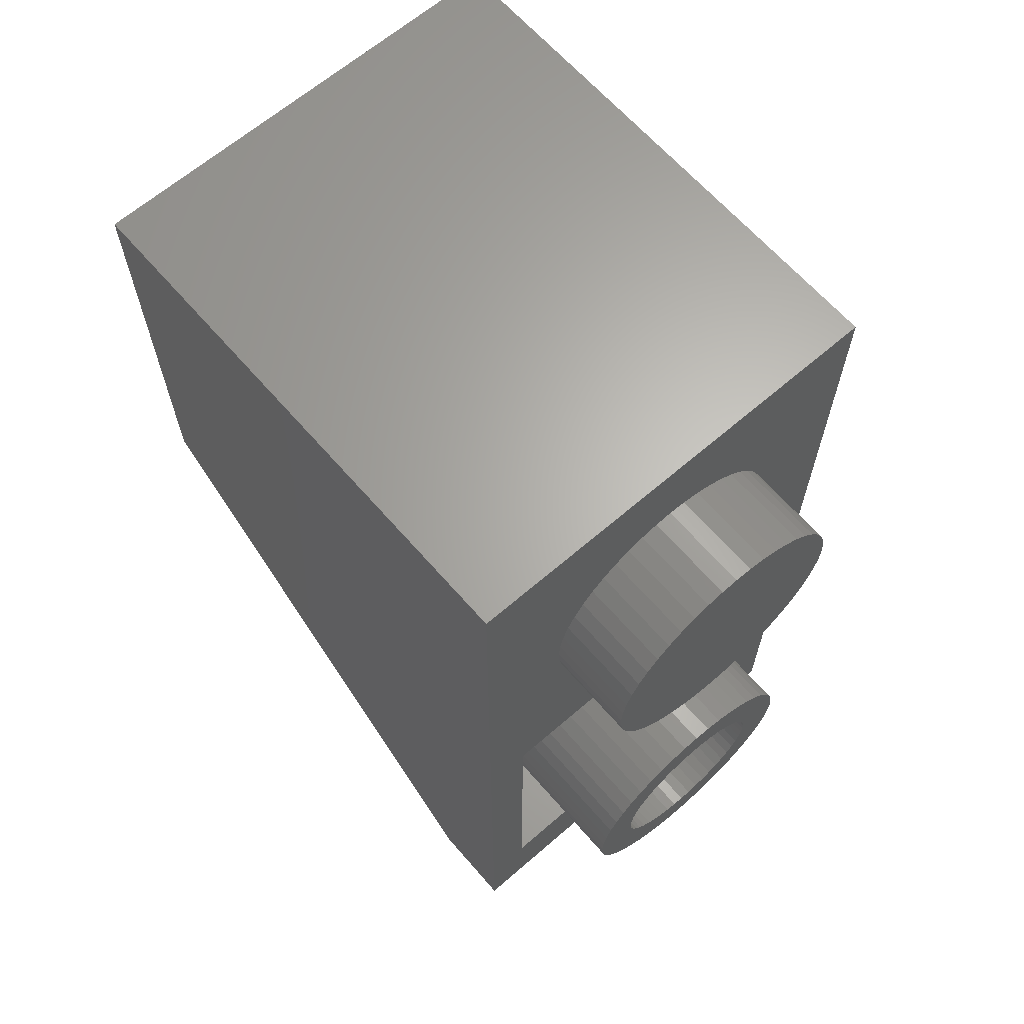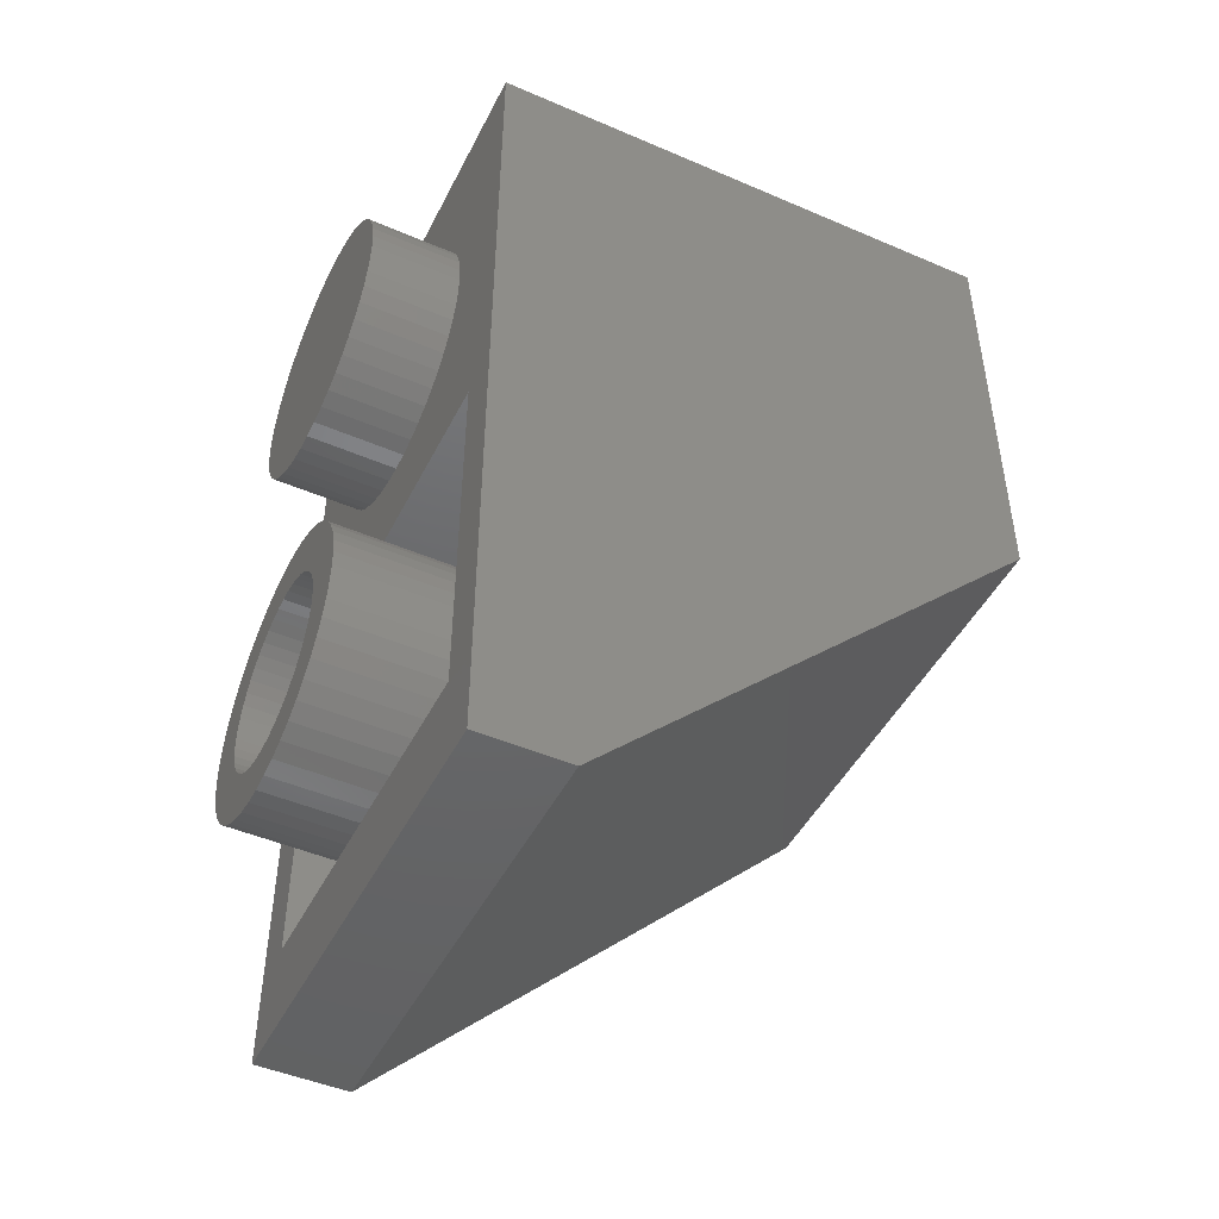
<metadata>
{"format":"stl","ext":"stl","renderer":"f3d","projection":"perspective","resolution":1024,"background":"white","views":[{"elev":64.9,"azim":-41.0,"up":"+Z"},{"elev":-47.0,"azim":64.0,"up":"+Z"}]}
</metadata>
<code>
# stl→obj: 405 verts, 656 faces
v -2.4 1.6 2.4
v 2.4 1.6 2.4
v 2.4 1.6 -2.4
v -2.4 1.6 -2.4
v -2.4 9.6 2.4
v 2.4 9.6 2.4
v -2.4 9.6 -2.4
v 2.4 9.6 -2.4
v -4 9.6 4
v 4 9.6 4
v -4 9.6 -4
v 4 9.6 -4
v 3.2 1.6 -10.4
v 3.2 8 -4
v -3.2 8 -4
v -3.2 1.6 -10.4
v -3.2 0 -10.4
v 3.2 0 -10.4
v 4 1.6 -12
v 4 0 4
v 4 0 -12
v -4 0 4
v -4 1.6 -12
v -4 0 -12
v 3.2 0 -4
v -3.2 0 -4
v 0.3132 0 -2.379
v 0 -1.6 -2.4
v 0 0 -2.4
v 0.3132 -1.6 -2.379
v 0.6211 0 -2.318
v 0.6211 -1.6 -2.318
v 0.9185 0 -2.217
v 0.9185 -1.6 -2.217
v 1.2 0 -2.078
v 1.2 -1.6 -2.078
v 1.461 0 -1.904
v 1.461 -1.6 -1.904
v 1.697 0 -1.697
v 1.697 -1.6 -1.697
v 1.904 0 -1.461
v 1.904 -1.6 -1.461
v 2.078 0 -1.2
v 2.078 -1.6 -1.2
v 2.217 0 -0.9185
v 2.217 -1.6 -0.9185
v 2.318 0 -0.6211
v 2.318 -1.6 -0.6211
v 2.379 0 -0.3132
v 2.379 -1.6 -0.3132
v 2.4 0 0
v 2.4 -1.6 0
v 2.379 0 0.3132
v 2.379 -1.6 0.3132
v 2.318 0 0.6211
v 2.318 -1.6 0.6211
v 2.217 0 0.9185
v 2.217 -1.6 0.9185
v 2.078 0 1.2
v 2.078 -1.6 1.2
v 1.904 0 1.461
v 1.904 -1.6 1.461
v 1.697 0 1.697
v 1.697 -1.6 1.697
v 1.461 0 1.904
v 1.461 -1.6 1.904
v 1.2 0 2.078
v 1.2 -1.6 2.078
v 0.9185 0 2.217
v 0.9185 -1.6 2.217
v 0.6211 0 2.318
v 0.6211 -1.6 2.318
v 0.3132 0 2.379
v 0.3132 -1.6 2.379
v 0 0 2.4
v 0 -1.6 2.4
v -0.3132 0 2.379
v -0.3132 -1.6 2.379
v -0.6211 0 2.318
v -0.6211 -1.6 2.318
v -0.9185 0 2.217
v -0.9185 -1.6 2.217
v -1.2 0 2.078
v -1.2 -1.6 2.078
v -1.461 0 1.904
v -1.461 -1.6 1.904
v -1.697 0 1.697
v -1.697 -1.6 1.697
v -1.904 0 1.461
v -1.904 -1.6 1.461
v -2.078 0 1.2
v -2.078 -1.6 1.2
v -2.217 0 0.9185
v -2.217 -1.6 0.9185
v -2.318 0 0.6211
v -2.318 -1.6 0.6211
v -2.379 0 0.3132
v -2.379 -1.6 0.3132
v -2.4 0 0
v -2.4 -1.6 0
v -2.379 0 -0.3132
v -2.379 -1.6 -0.3132
v -2.318 0 -0.6211
v -2.318 -1.6 -0.6211
v -2.217 0 -0.9185
v -2.217 -1.6 -0.9185
v -2.078 0 -1.2
v -2.078 -1.6 -1.2
v -1.904 0 -1.461
v -1.904 -1.6 -1.461
v -1.697 0 -1.697
v -1.697 -1.6 -1.697
v -1.461 0 -1.904
v -1.461 -1.6 -1.904
v -1.2 0 -2.078
v -1.2 -1.6 -2.078
v -0.9185 0 -2.217
v -0.9185 -1.6 -2.217
v -0.6211 0 -2.318
v -0.6211 -1.6 -2.318
v -0.3132 0 -2.379
v -0.3132 -1.6 -2.379
v 0 -1.6 0
v 1.586 -1.6 -7.791
v 1.6 1.6 -8
v 1.6 -1.6 -8
v 1.586 1.6 -7.791
v 1.545 -1.6 -7.586
v 1.545 1.6 -7.586
v 1.478 -1.6 -7.388
v 1.478 1.6 -7.388
v 1.386 -1.6 -7.2
v 1.386 1.6 -7.2
v 1.269 -1.6 -7.026
v 1.269 1.6 -7.026
v 1.131 -1.6 -6.869
v 1.131 1.6 -6.869
v 0.9741 -1.6 -6.731
v 0.9741 1.6 -6.731
v 0.8 -1.6 -6.614
v 0.8 1.6 -6.614
v 0.6123 -1.6 -6.522
v 0.6123 1.6 -6.522
v 0.4141 -1.6 -6.455
v 0.4141 1.6 -6.455
v 0.2088 -1.6 -6.414
v 0.2088 1.6 -6.414
v 0 -1.6 -6.4
v 0 1.6 -6.4
v -0.2088 -1.6 -6.414
v -0.2088 1.6 -6.414
v -0.4141 -1.6 -6.455
v -0.4141 1.6 -6.455
v -0.6123 -1.6 -6.522
v -0.6123 1.6 -6.522
v -0.8 -1.6 -6.614
v -0.8 1.6 -6.614
v -0.9741 -1.6 -6.731
v -0.9741 1.6 -6.731
v -1.131 -1.6 -6.869
v -1.131 1.6 -6.869
v -1.269 -1.6 -7.026
v -1.269 1.6 -7.026
v -1.386 -1.6 -7.2
v -1.386 1.6 -7.2
v -1.478 -1.6 -7.388
v -1.478 1.6 -7.388
v -1.545 -1.6 -7.586
v -1.545 1.6 -7.586
v -1.586 -1.6 -7.791
v -1.586 1.6 -7.791
v -1.6 -1.6 -8
v -1.6 1.6 -8
v -1.586 -1.6 -8.209
v -1.586 1.6 -8.209
v -1.545 -1.6 -8.414
v -1.545 1.6 -8.414
v -1.478 -1.6 -8.612
v -1.478 1.6 -8.612
v -1.386 -1.6 -8.8
v -1.386 1.6 -8.8
v -1.269 -1.6 -8.974
v -1.269 1.6 -8.974
v -1.131 -1.6 -9.131
v -1.131 1.6 -9.131
v -0.9741 -1.6 -9.269
v -0.9741 1.6 -9.269
v -0.8 -1.6 -9.386
v -0.8 1.6 -9.386
v -0.6123 -1.6 -9.478
v -0.6123 1.6 -9.478
v -0.4141 -1.6 -9.545
v -0.4141 1.6 -9.545
v -0.2088 -1.6 -9.586
v -0.2088 1.6 -9.586
v 0 -1.6 -9.6
v 0 1.6 -9.6
v 0.2088 -1.6 -9.586
v 0.2088 1.6 -9.586
v 0.4141 -1.6 -9.545
v 0.4141 1.6 -9.545
v 0.6123 -1.6 -9.478
v 0.6123 1.6 -9.478
v 0.8 -1.6 -9.386
v 0.8 1.6 -9.386
v 0.9741 -1.6 -9.269
v 0.9741 1.6 -9.269
v 1.131 -1.6 -9.131
v 1.131 1.6 -9.131
v 1.269 -1.6 -8.974
v 1.269 1.6 -8.974
v 1.386 -1.6 -8.8
v 1.386 1.6 -8.8
v 1.478 -1.6 -8.612
v 1.478 1.6 -8.612
v 1.545 -1.6 -8.414
v 1.545 1.6 -8.414
v 1.586 -1.6 -8.209
v 1.586 1.6 -8.209
v 2.379 -1.6 -7.687
v 2.4 -1.6 -8
v 2.4 1.6 -8
v 2.379 1.6 -7.687
v 2.318 -1.6 -7.379
v 2.318 1.6 -7.379
v 2.217 -1.6 -7.082
v 2.217 1.6 -7.082
v 2.078 -1.6 -6.8
v 2.078 1.6 -6.8
v 1.904 -1.6 -6.539
v 1.904 1.6 -6.539
v 1.697 -1.6 -6.303
v 1.697 1.6 -6.303
v 1.461 -1.6 -6.096
v 1.461 1.6 -6.096
v 1.2 -1.6 -5.922
v 1.2 1.6 -5.922
v 0.9185 -1.6 -5.783
v 0.9185 1.6 -5.783
v 0.6211 -1.6 -5.682
v 0.6211 1.6 -5.682
v 0.3132 -1.6 -5.621
v 0.3132 1.6 -5.621
v 0 -1.6 -5.6
v 0 1.6 -5.6
v -0.3132 -1.6 -5.621
v -0.3132 1.6 -5.621
v -0.6211 -1.6 -5.682
v -0.6211 1.6 -5.682
v -0.9185 -1.6 -5.783
v -0.9185 1.6 -5.783
v -1.2 -1.6 -5.922
v -1.2 1.6 -5.922
v -1.461 -1.6 -6.096
v -1.461 1.6 -6.096
v -1.697 -1.6 -6.303
v -1.697 1.6 -6.303
v -1.904 -1.6 -6.539
v -1.904 1.6 -6.539
v -2.078 -1.6 -6.8
v -2.078 1.6 -6.8
v -2.217 -1.6 -7.082
v -2.217 1.6 -7.082
v -2.318 -1.6 -7.379
v -2.318 1.6 -7.379
v -2.379 -1.6 -7.687
v -2.379 1.6 -7.687
v -2.4 -1.6 -8
v -2.4 1.6 -8
v -2.379 -1.6 -8.313
v -2.379 1.6 -8.313
v -2.318 -1.6 -8.621
v -2.318 1.6 -8.621
v -2.217 -1.6 -8.918
v -2.217 1.6 -8.918
v -2.078 -1.6 -9.2
v -2.078 1.6 -9.2
v -1.904 -1.6 -9.461
v -1.904 1.6 -9.461
v -1.697 -1.6 -9.697
v -1.697 1.6 -9.697
v -1.461 -1.6 -9.904
v -1.461 1.6 -9.904
v -1.2 -1.6 -10.08
v -1.2 1.6 -10.08
v -0.9185 -1.6 -10.22
v -0.9185 1.6 -10.22
v -0.6211 -1.6 -10.32
v -0.6211 1.6 -10.32
v -0.3132 -1.6 -10.38
v -0.3132 1.6 -10.38
v 0 -1.6 -10.4
v 0 1.6 -10.4
v 0.3132 -1.6 -10.38
v 0.3132 1.6 -10.38
v 0.6211 -1.6 -10.32
v 0.6211 1.6 -10.32
v 0.9185 -1.6 -10.22
v 0.9185 1.6 -10.22
v 1.2 -1.6 -10.08
v 1.2 1.6 -10.08
v 1.461 -1.6 -9.904
v 1.461 1.6 -9.904
v 1.697 -1.6 -9.697
v 1.697 1.6 -9.697
v 1.904 -1.6 -9.461
v 1.904 1.6 -9.461
v 2.078 -1.6 -9.2
v 2.078 1.6 -9.2
v 2.217 -1.6 -8.918
v 2.217 1.6 -8.918
v 2.318 -1.6 -8.621
v 2.318 1.6 -8.621
v 2.379 -1.6 -8.313
v 2.379 1.6 -8.313
v 0 2.399 -9.6
v 0.2088 2.399 -9.586
v 0.4141 2.399 -9.545
v 0.6123 2.399 -9.478
v 0.8 2.399 -9.386
v 0.9741 2.399 -9.269
v 1.131 2.399 -9.131
v 1.269 2.399 -8.974
v 1.386 2.399 -8.8
v 1.478 2.399 -8.612
v 1.545 2.399 -8.414
v 1.586 2.399 -8.209
v 1.6 2.399 -8
v 1.586 2.399 -7.791
v 1.545 2.399 -7.586
v 1.478 2.399 -7.388
v 1.386 2.399 -7.2
v 1.269 2.399 -7.026
v 1.131 2.399 -6.869
v 0.9741 2.399 -6.731
v 0.8 2.399 -6.614
v 0.6123 2.399 -6.522
v 0.4141 2.399 -6.455
v 0.2088 2.399 -6.414
v 0 2.399 -6.4
v -0.2088 2.399 -6.414
v -0.4141 2.399 -6.455
v -0.6123 2.399 -6.522
v -0.8 2.399 -6.614
v -0.9741 2.399 -6.731
v -1.131 2.399 -6.869
v -1.269 2.399 -7.026
v -1.386 2.399 -7.2
v -1.478 2.399 -7.388
v -1.545 2.399 -7.586
v -1.586 2.399 -7.791
v -1.6 2.399 -8
v -1.586 2.399 -8.209
v -1.545 2.399 -8.414
v -1.478 2.399 -8.612
v -1.386 2.399 -8.8
v -1.269 2.399 -8.974
v -1.131 2.399 -9.131
v -0.9741 2.399 -9.269
v -0.8 2.399 -9.386
v -0.6123 2.399 -9.478
v -0.4141 2.399 -9.545
v -0.2088 2.399 -9.586
v 0.6123 2.521 -9.478
v 1.131 2.868 -9.131
v 1.478 3.387 -8.612
v 1.6 4 -8
v 1.478 4.613 -7.388
v 1.131 5.132 -6.869
v 0.6123 5.479 -6.522
v 0 5.601 -6.4
v -0.6123 5.479 -6.522
v -1.131 5.132 -6.869
v -1.478 4.613 -7.388
v -1.6 4 -8
v -1.478 3.387 -8.612
v -1.131 2.868 -9.131
v -0.6123 2.521 -9.478
v 0.9185 1.783 -10.22
v 1.697 2.303 -9.697
v 2.217 3.082 -8.918
v 2.4 4 -8
v 2.217 4.918 -7.082
v 1.697 5.697 -6.303
v 0.9185 6.217 -5.783
v 0 6.4 -5.6
v -0.9185 6.217 -5.783
v -1.697 5.697 -6.303
v -2.217 4.918 -7.082
v -2.4 4 -8
v -2.217 3.082 -8.918
v -1.697 2.303 -9.697
v -0.9185 1.783 -10.22
v -4 3.2 -10.4
v -3 3.2 -10.4
v -1 3.2 -10.4
v 1 3.2 -10.4
v 3 3.2 -10.4
v 4 3.2 -10.4
v -4 6.4 -7.2
v -3 6.4 -7.2
v -1 6.4 -7.2
v 1 6.4 -7.2
v 3 6.4 -7.2
v 4 6.4 -7.2
f 1 2 3
f 3 4 1
f 1 5 6
f 6 2 1
f 4 7 5
f 5 1 4
f 3 8 7
f 7 4 3
f 2 6 8
f 8 3 2
f 9 5 6
f 6 10 9
f 11 7 5
f 5 9 11
f 12 8 7
f 7 11 12
f 10 6 8
f 8 12 10
f 13 14 15
f 15 16 13
f 13 16 17
f 17 18 13
f 10 12 19
f 19 20 10
f 20 19 21
f 9 22 20
f 20 10 9
f 9 22 23
f 23 11 9
f 24 23 22
f 23 21 24
f 21 23 19
f 13 14 25
f 25 18 13
f 16 17 26
f 26 15 16
f 26 15 14
f 14 25 26
f 22 20 25
f 25 26 22
f 24 22 26
f 26 17 24
f 21 24 17
f 17 18 21
f 20 21 18
f 18 25 20
f 27 28 29
f 28 27 30
f 31 30 27
f 30 31 32
f 33 32 31
f 32 33 34
f 35 34 33
f 34 35 36
f 37 36 35
f 36 37 38
f 39 38 37
f 38 39 40
f 41 40 39
f 40 41 42
f 43 42 41
f 42 43 44
f 45 44 43
f 44 45 46
f 47 46 45
f 46 47 48
f 49 48 47
f 48 49 50
f 51 50 49
f 50 51 52
f 53 52 51
f 52 53 54
f 55 54 53
f 54 55 56
f 57 56 55
f 56 57 58
f 59 58 57
f 58 59 60
f 61 60 59
f 60 61 62
f 63 62 61
f 62 63 64
f 65 64 63
f 64 65 66
f 67 66 65
f 66 67 68
f 69 68 67
f 68 69 70
f 71 70 69
f 70 71 72
f 73 72 71
f 72 73 74
f 75 74 73
f 74 75 76
f 77 76 75
f 76 77 78
f 79 78 77
f 78 79 80
f 81 80 79
f 80 81 82
f 83 82 81
f 82 83 84
f 85 84 83
f 84 85 86
f 87 86 85
f 86 87 88
f 89 88 87
f 88 89 90
f 91 90 89
f 90 91 92
f 93 92 91
f 92 93 94
f 95 94 93
f 94 95 96
f 97 96 95
f 96 97 98
f 99 98 97
f 98 99 100
f 101 100 99
f 100 101 102
f 103 102 101
f 102 103 104
f 105 104 103
f 104 105 106
f 107 106 105
f 106 107 108
f 109 108 107
f 108 109 110
f 111 110 109
f 110 111 112
f 113 112 111
f 112 113 114
f 115 114 113
f 114 115 116
f 117 116 115
f 116 117 118
f 119 118 117
f 118 119 120
f 121 120 119
f 120 121 122
f 29 122 121
f 122 29 28
f 123 28 30
f 123 30 32
f 123 32 34
f 123 34 36
f 123 36 38
f 123 38 40
f 123 40 42
f 123 42 44
f 123 44 46
f 123 46 48
f 123 48 50
f 123 50 52
f 123 52 54
f 123 54 56
f 123 56 58
f 123 58 60
f 123 60 62
f 123 62 64
f 123 64 66
f 123 66 68
f 123 68 70
f 123 70 72
f 123 72 74
f 123 74 76
f 123 76 78
f 123 78 80
f 123 80 82
f 123 82 84
f 123 84 86
f 123 86 88
f 123 88 90
f 123 90 92
f 123 92 94
f 123 94 96
f 123 96 98
f 123 98 100
f 123 100 102
f 123 102 104
f 123 104 106
f 123 106 108
f 123 108 110
f 123 110 112
f 123 112 114
f 123 114 116
f 123 116 118
f 123 118 120
f 123 120 122
f 123 122 28
f 124 125 126
f 125 124 127
f 128 127 124
f 127 128 129
f 130 129 128
f 129 130 131
f 132 131 130
f 131 132 133
f 134 133 132
f 133 134 135
f 136 135 134
f 135 136 137
f 138 137 136
f 137 138 139
f 140 139 138
f 139 140 141
f 142 141 140
f 141 142 143
f 144 143 142
f 143 144 145
f 146 145 144
f 145 146 147
f 148 147 146
f 147 148 149
f 150 149 148
f 149 150 151
f 152 151 150
f 151 152 153
f 154 153 152
f 153 154 155
f 156 155 154
f 155 156 157
f 158 157 156
f 157 158 159
f 160 159 158
f 159 160 161
f 162 161 160
f 161 162 163
f 164 163 162
f 163 164 165
f 166 165 164
f 165 166 167
f 168 167 166
f 167 168 169
f 170 169 168
f 169 170 171
f 172 171 170
f 171 172 173
f 174 173 172
f 173 174 175
f 176 175 174
f 175 176 177
f 178 177 176
f 177 178 179
f 180 179 178
f 179 180 181
f 182 181 180
f 181 182 183
f 184 183 182
f 183 184 185
f 186 185 184
f 185 186 187
f 188 187 186
f 187 188 189
f 190 189 188
f 189 190 191
f 192 191 190
f 191 192 193
f 194 193 192
f 193 194 195
f 196 195 194
f 195 196 197
f 198 197 196
f 197 198 199
f 200 199 198
f 199 200 201
f 202 201 200
f 201 202 203
f 204 203 202
f 203 204 205
f 206 205 204
f 205 206 207
f 208 207 206
f 207 208 209
f 210 209 208
f 209 210 211
f 212 211 210
f 211 212 213
f 214 213 212
f 213 214 215
f 216 215 214
f 215 216 217
f 218 217 216
f 217 218 219
f 126 219 218
f 219 126 125
f 220 221 222
f 222 223 220
f 224 220 223
f 223 225 224
f 226 224 225
f 225 227 226
f 228 226 227
f 227 229 228
f 230 228 229
f 229 231 230
f 232 230 231
f 231 233 232
f 234 232 233
f 233 235 234
f 236 234 235
f 235 237 236
f 238 236 237
f 237 239 238
f 240 238 239
f 239 241 240
f 242 240 241
f 241 243 242
f 244 242 243
f 243 245 244
f 246 244 245
f 245 247 246
f 248 246 247
f 247 249 248
f 250 248 249
f 249 251 250
f 252 250 251
f 251 253 252
f 254 252 253
f 253 255 254
f 256 254 255
f 255 257 256
f 258 256 257
f 257 259 258
f 260 258 259
f 259 261 260
f 262 260 261
f 261 263 262
f 264 262 263
f 263 265 264
f 266 264 265
f 265 267 266
f 268 266 267
f 267 269 268
f 270 268 269
f 269 271 270
f 272 270 271
f 271 273 272
f 274 272 273
f 273 275 274
f 276 274 275
f 275 277 276
f 278 276 277
f 277 279 278
f 280 278 279
f 279 281 280
f 282 280 281
f 281 283 282
f 284 282 283
f 283 285 284
f 286 284 285
f 285 287 286
f 288 286 287
f 287 289 288
f 290 288 289
f 289 291 290
f 292 290 291
f 291 293 292
f 294 292 293
f 293 295 294
f 296 294 295
f 295 297 296
f 298 296 297
f 297 299 298
f 300 298 299
f 299 301 300
f 302 300 301
f 301 303 302
f 304 302 303
f 303 305 304
f 306 304 305
f 305 307 306
f 308 306 307
f 307 309 308
f 310 308 309
f 309 311 310
f 312 310 311
f 311 313 312
f 314 312 313
f 313 315 314
f 221 314 315
f 315 222 221
f 221 220 124
f 124 126 221
f 220 224 128
f 128 124 220
f 224 226 130
f 130 128 224
f 226 228 132
f 132 130 226
f 228 230 134
f 134 132 228
f 230 232 136
f 136 134 230
f 232 234 138
f 138 136 232
f 234 236 140
f 140 138 234
f 236 238 142
f 142 140 236
f 238 240 144
f 144 142 238
f 240 242 146
f 146 144 240
f 242 244 148
f 148 146 242
f 244 246 150
f 150 148 244
f 246 248 152
f 152 150 246
f 248 250 154
f 154 152 248
f 250 252 156
f 156 154 250
f 252 254 158
f 158 156 252
f 254 256 160
f 160 158 254
f 256 258 162
f 162 160 256
f 258 260 164
f 164 162 258
f 260 262 166
f 166 164 260
f 262 264 168
f 168 166 262
f 264 266 170
f 170 168 264
f 266 268 172
f 172 170 266
f 268 270 174
f 174 172 268
f 270 272 176
f 176 174 270
f 272 274 178
f 178 176 272
f 274 276 180
f 180 178 274
f 276 278 182
f 182 180 276
f 278 280 184
f 184 182 278
f 280 282 186
f 186 184 280
f 282 284 188
f 188 186 282
f 284 286 190
f 190 188 284
f 286 288 192
f 192 190 286
f 288 290 194
f 194 192 288
f 290 292 196
f 196 194 290
f 292 294 198
f 198 196 292
f 294 296 200
f 200 198 294
f 296 298 202
f 202 200 296
f 298 300 204
f 204 202 298
f 300 302 206
f 206 204 300
f 302 304 208
f 208 206 302
f 304 306 210
f 210 208 304
f 306 308 212
f 212 210 306
f 308 310 214
f 214 212 308
f 310 312 216
f 216 214 310
f 312 314 218
f 218 216 312
f 314 221 126
f 126 218 314
f 199 316 197
f 316 199 317
f 201 317 199
f 317 201 318
f 203 318 201
f 318 203 319
f 205 319 203
f 319 205 320
f 207 320 205
f 320 207 321
f 209 321 207
f 321 209 322
f 211 322 209
f 322 211 323
f 213 323 211
f 323 213 324
f 215 324 213
f 324 215 325
f 217 325 215
f 325 217 326
f 219 326 217
f 326 219 327
f 125 327 219
f 327 125 328
f 127 328 125
f 328 127 329
f 129 329 127
f 329 129 330
f 131 330 129
f 330 131 331
f 133 331 131
f 331 133 332
f 135 332 133
f 332 135 333
f 137 333 135
f 333 137 334
f 139 334 137
f 334 139 335
f 141 335 139
f 335 141 336
f 143 336 141
f 336 143 337
f 145 337 143
f 337 145 338
f 147 338 145
f 338 147 339
f 149 339 147
f 339 149 340
f 151 340 149
f 340 151 341
f 153 341 151
f 341 153 342
f 155 342 153
f 342 155 343
f 157 343 155
f 343 157 344
f 159 344 157
f 344 159 345
f 161 345 159
f 345 161 346
f 163 346 161
f 346 163 347
f 165 347 163
f 347 165 348
f 167 348 165
f 348 167 349
f 169 349 167
f 349 169 350
f 171 350 169
f 350 171 351
f 173 351 171
f 351 173 352
f 175 352 173
f 352 175 353
f 177 353 175
f 353 177 354
f 179 354 177
f 354 179 355
f 181 355 179
f 355 181 356
f 183 356 181
f 356 183 357
f 185 357 183
f 357 185 358
f 187 358 185
f 358 187 359
f 189 359 187
f 359 189 360
f 191 360 189
f 360 191 361
f 193 361 191
f 361 193 362
f 195 362 193
f 362 195 363
f 197 363 195
f 363 197 316
f 364 316 319
f 364 322 365
f 322 364 319
f 365 325 366
f 325 365 322
f 366 328 367
f 328 366 325
f 367 331 368
f 331 367 328
f 368 334 369
f 334 368 331
f 369 337 370
f 337 369 334
f 370 340 371
f 340 370 337
f 371 343 372
f 343 371 340
f 372 346 373
f 346 372 343
f 373 349 374
f 349 373 346
f 374 352 375
f 352 374 349
f 375 355 376
f 355 375 352
f 376 358 377
f 358 376 355
f 377 361 378
f 361 377 358
f 361 316 378
f 379 299 293
f 379 380 305
f 305 299 379
f 380 381 311
f 311 305 380
f 381 382 222
f 222 311 381
f 382 383 227
f 227 222 382
f 383 384 233
f 233 227 383
f 384 385 239
f 239 233 384
f 385 386 245
f 245 239 385
f 386 387 251
f 251 245 386
f 387 388 257
f 257 251 387
f 388 389 263
f 263 257 388
f 389 390 269
f 269 263 389
f 390 391 275
f 275 269 390
f 391 392 281
f 281 275 391
f 392 393 287
f 287 281 392
f 287 393 293
f 23 394 395
f 23 395 396
f 23 396 397
f 397 19 23
f 397 398 19
f 398 399 19
f 400 11 401
f 401 11 402
f 402 11 12
f 12 403 402
f 403 12 404
f 404 12 405
f 396 395 401
f 401 402 396
f 398 397 403
f 403 404 398
f 395 394 400
f 400 401 395
f 397 396 402
f 402 403 397
f 399 398 404
f 404 405 399

</code>
